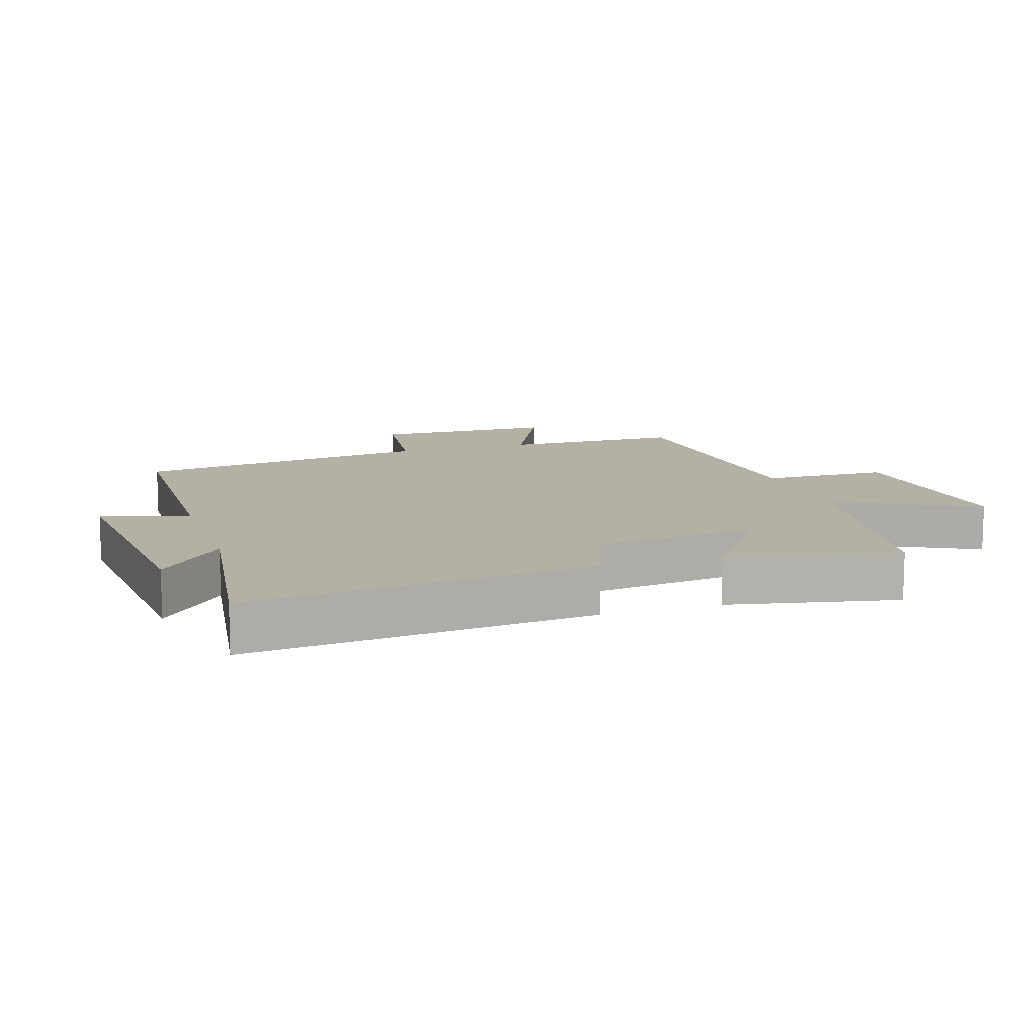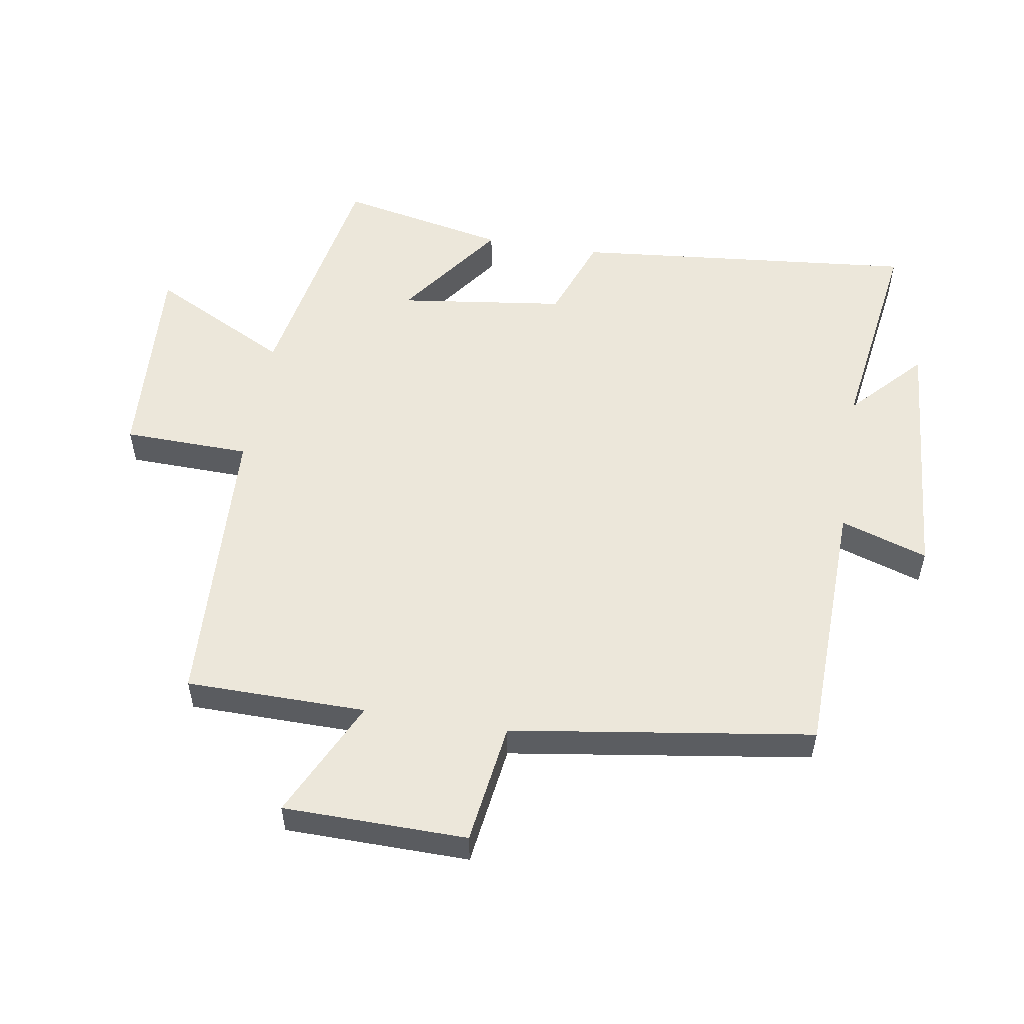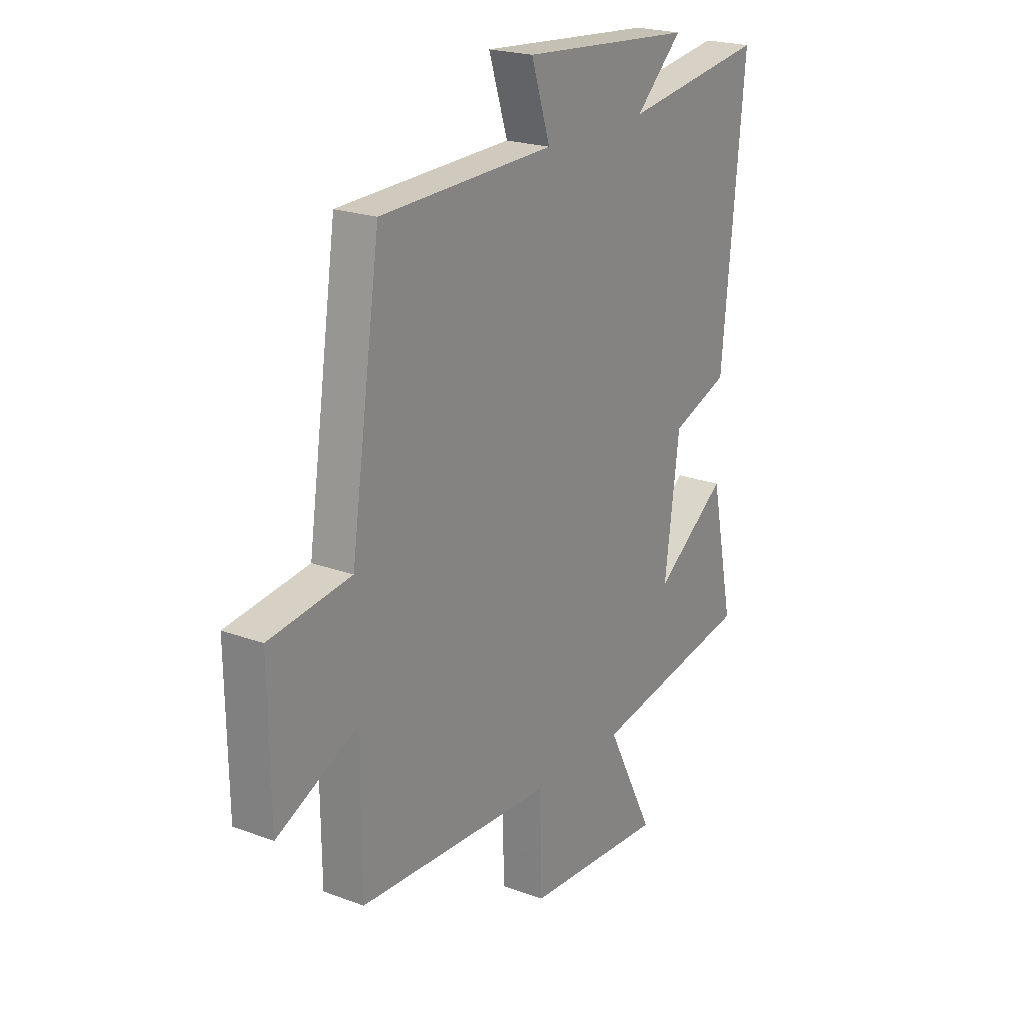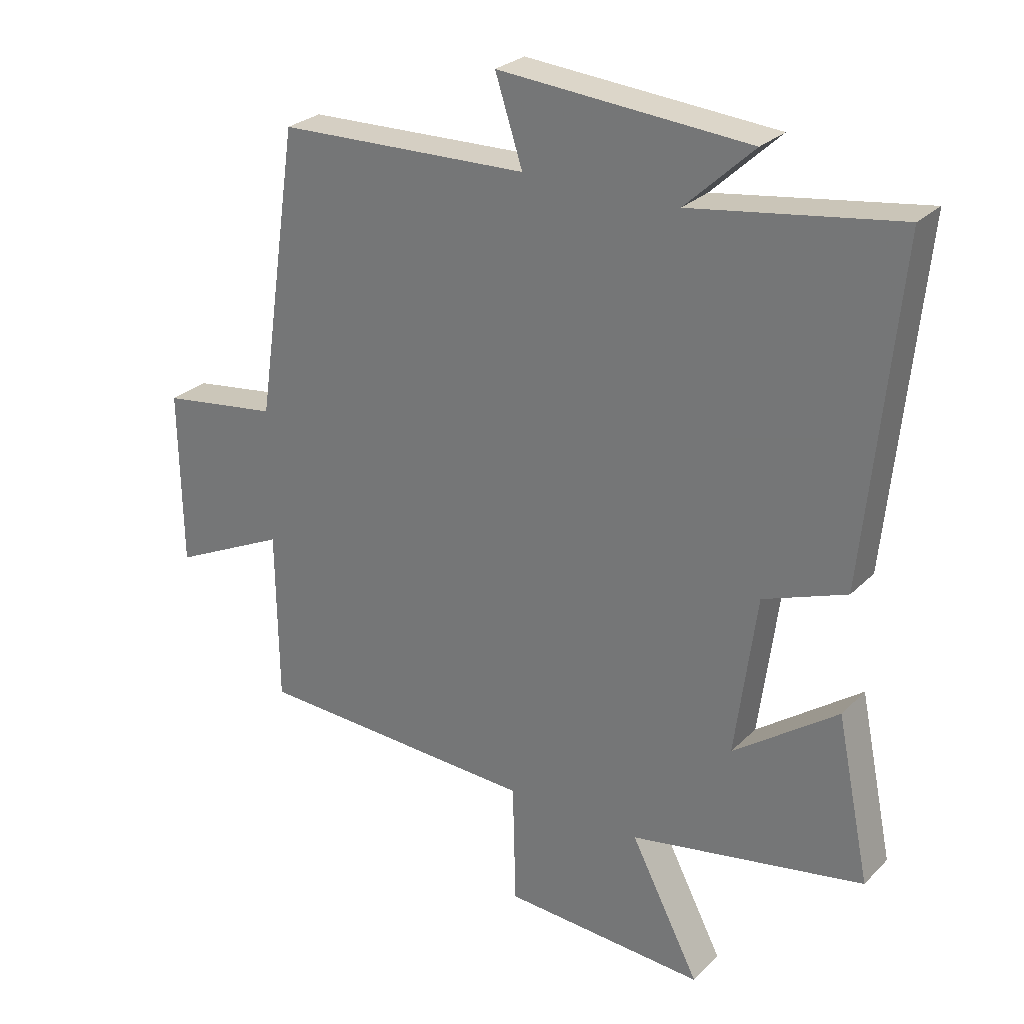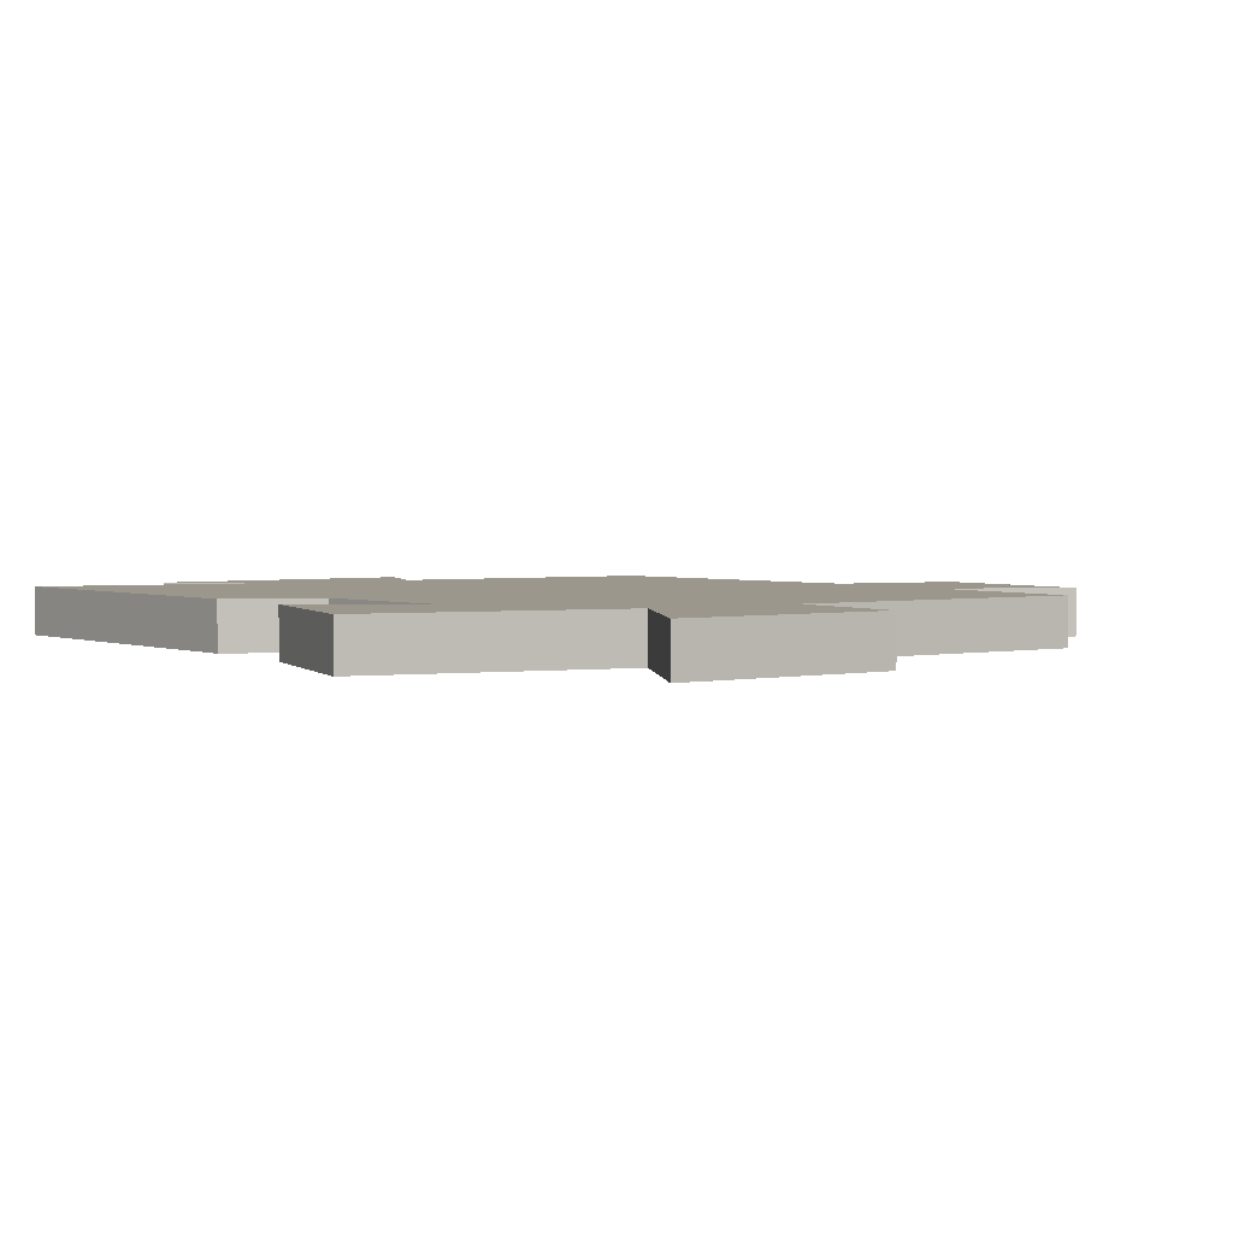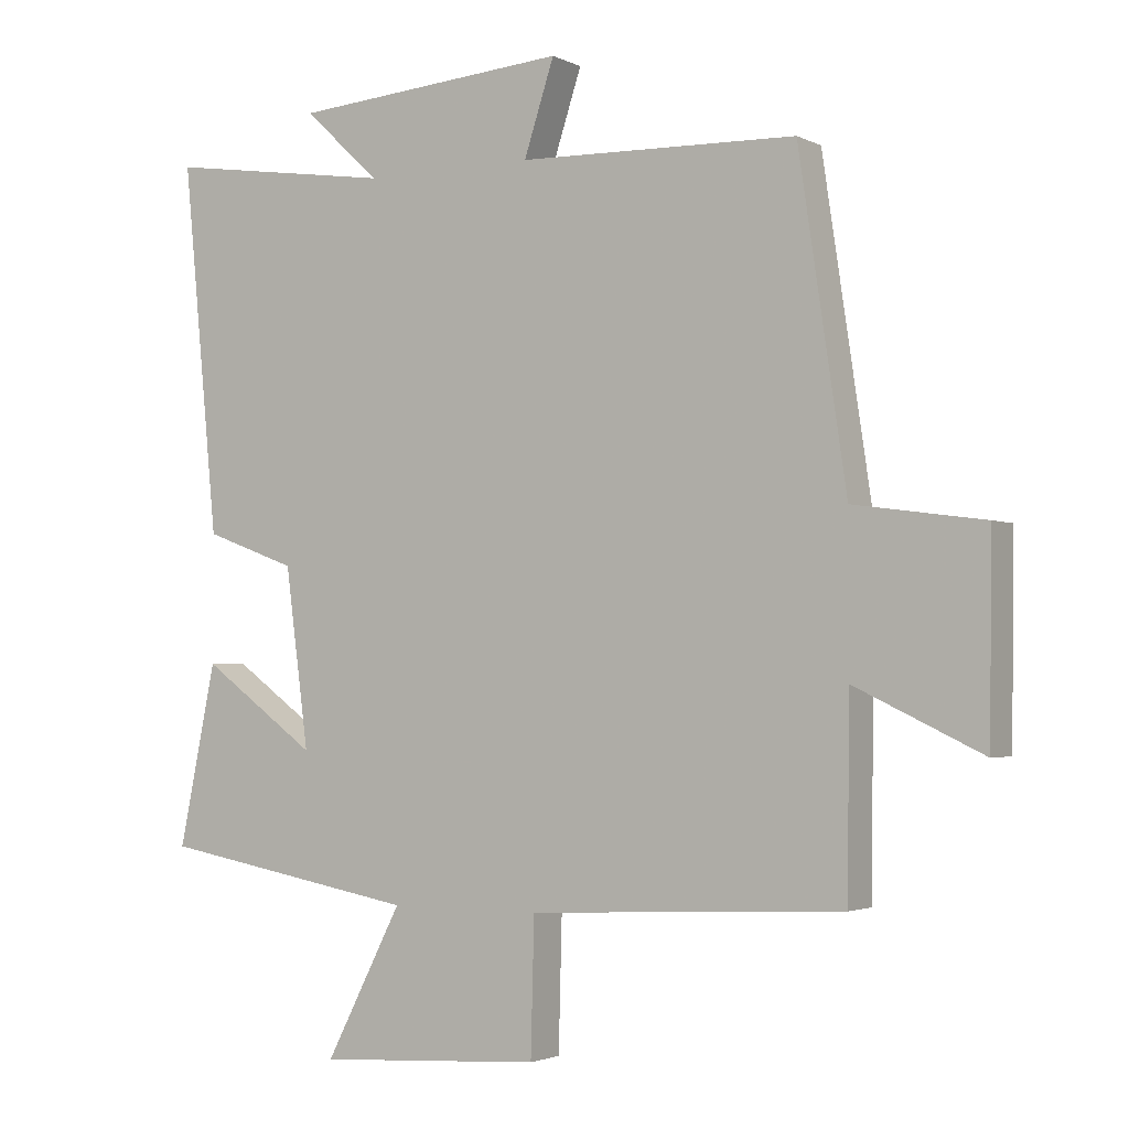
<metadata>
{"format":"obj","ext":"obj","renderer":"f3d","projection":"perspective","resolution":1024,"background":"white","views":[{"elev":11.4,"azim":71.9,"up":"+Y"},{"elev":54.0,"azim":-80.7,"up":"+Y"},{"elev":21.7,"azim":-56.8,"up":"+Z"},{"elev":27.1,"azim":34.3,"up":"+Z"},{"elev":2.8,"azim":147.8,"up":"+Y"},{"elev":-2.5,"azim":-148.5,"up":"+Z"}]}
</metadata>
<code>
v 0.554 0.07 -0.432
v 0.178 0.07 -0.5
v 0.289 0.07 -0.716
v -0.037 0.07 -0.696
v -0.042 0.07 -0.5
v -0.497 0.07 -0.478
v -0.5 0.07 -0.199
v -0.685 0.07 -0.287
v -0.689 0.07 -0.003
v -0.5 0.07 0.023
v -0.431 0.07 0.489
v -0.027 0.07 0.5
v -0.071 0.07 0.635
v 0.331 0.07 0.603
v 0.221 0.07 0.5
v 0.552 0.07 0.549
v 0.5 0.07 0.015
v 0.367 0.07 -0.034
v 0.333 0.07 -0.292
v 0.5 0.07 -0.171
v 0.554 0 -0.432
v 0.178 0 -0.5
v 0.289 0 -0.716
v -0.037 0 -0.696
v -0.042 0 -0.5
v -0.497 0 -0.478
v -0.5 0 -0.199
v -0.685 0 -0.287
v -0.689 0 -0.003
v -0.5 0 0.023
v -0.431 0 0.489
v -0.027 0 0.5
v -0.071 0 0.635
v 0.331 0 0.603
v 0.221 0 0.5
v 0.552 0 0.549
v 0.5 0 0.015
v 0.367 0 -0.034
v 0.333 0 -0.292
v 0.5 0 -0.171
f 19 20 1 2
f 18 19 2
f 15 16 17 18
f 15 18 2
f 12 13 14 15
f 12 15 2
f 11 12 2
f 10 11 2
f 7 8 9 10
f 7 10 2
f 6 7 2
f 5 6 2
f 2 3 4 5
f 22 21 40 39
f 22 39 38
f 38 37 36 35
f 22 38 35
f 35 34 33 32
f 22 35 32
f 22 32 31
f 22 31 30
f 30 29 28 27
f 22 30 27
f 22 27 26
f 22 26 25
f 25 24 23 22
f 1 21 22 2
f 2 22 23 3
f 3 23 24 4
f 4 24 25 5
f 5 25 26 6
f 6 26 27 7
f 7 27 28 8
f 8 28 29 9
f 9 29 30 10
f 10 30 31 11
f 11 31 32 12
f 12 32 33 13
f 13 33 34 14
f 14 34 35 15
f 15 35 36 16
f 16 36 37 17
f 17 37 38 18
f 18 38 39 19
f 19 39 40 20
f 20 40 21 1

</code>
